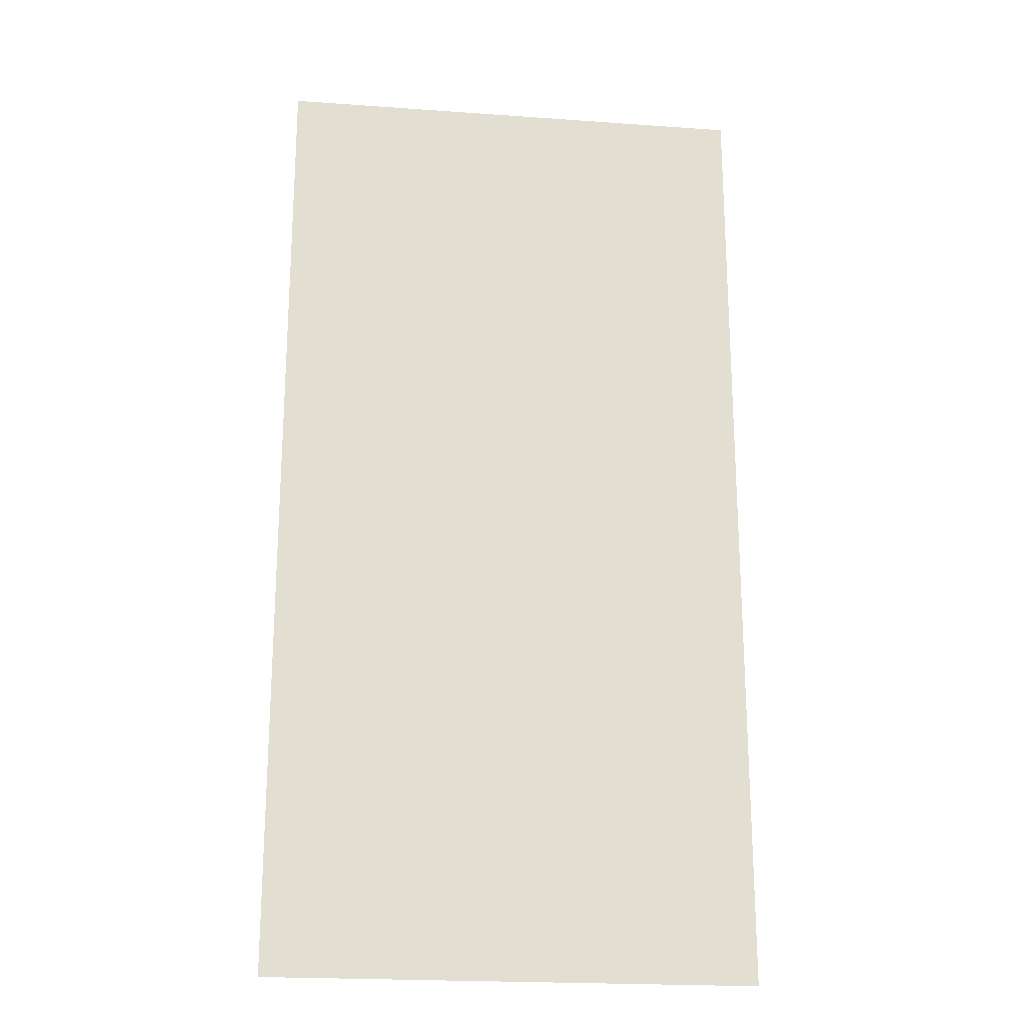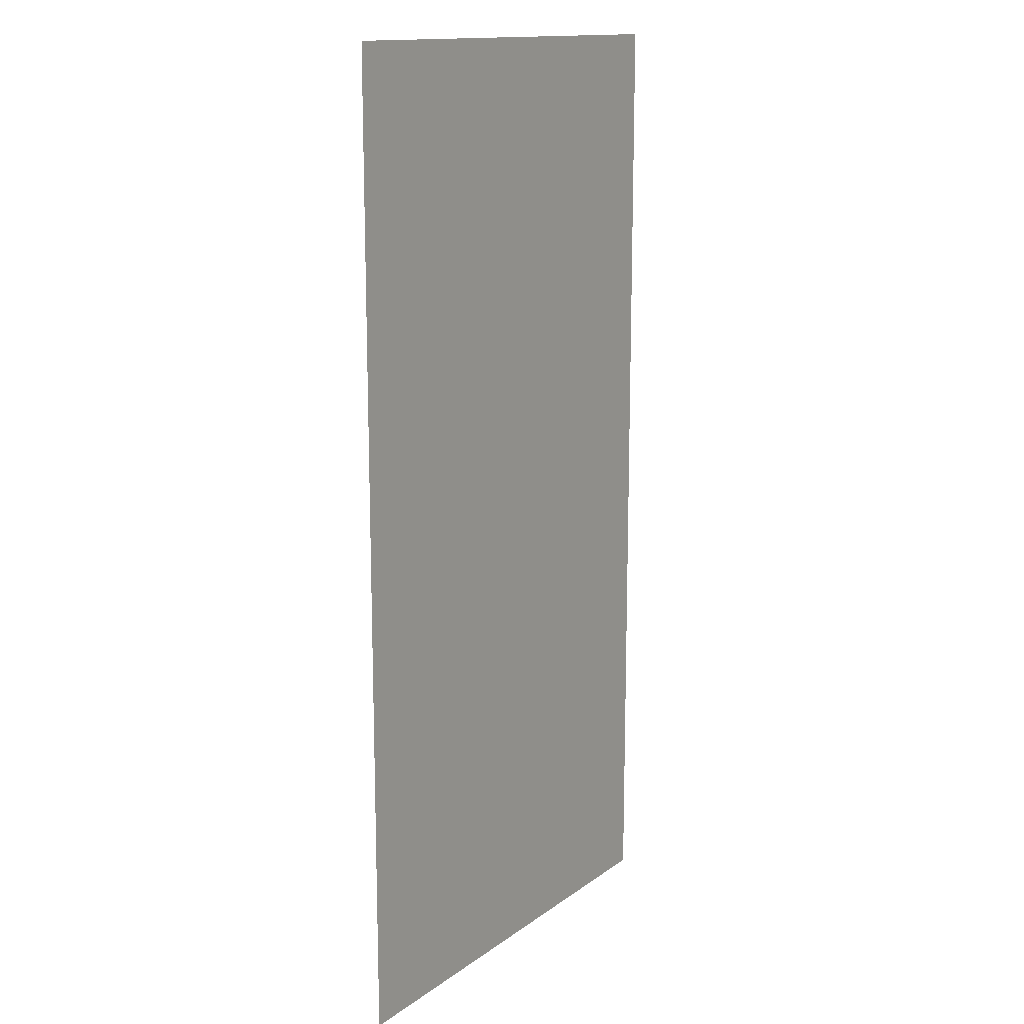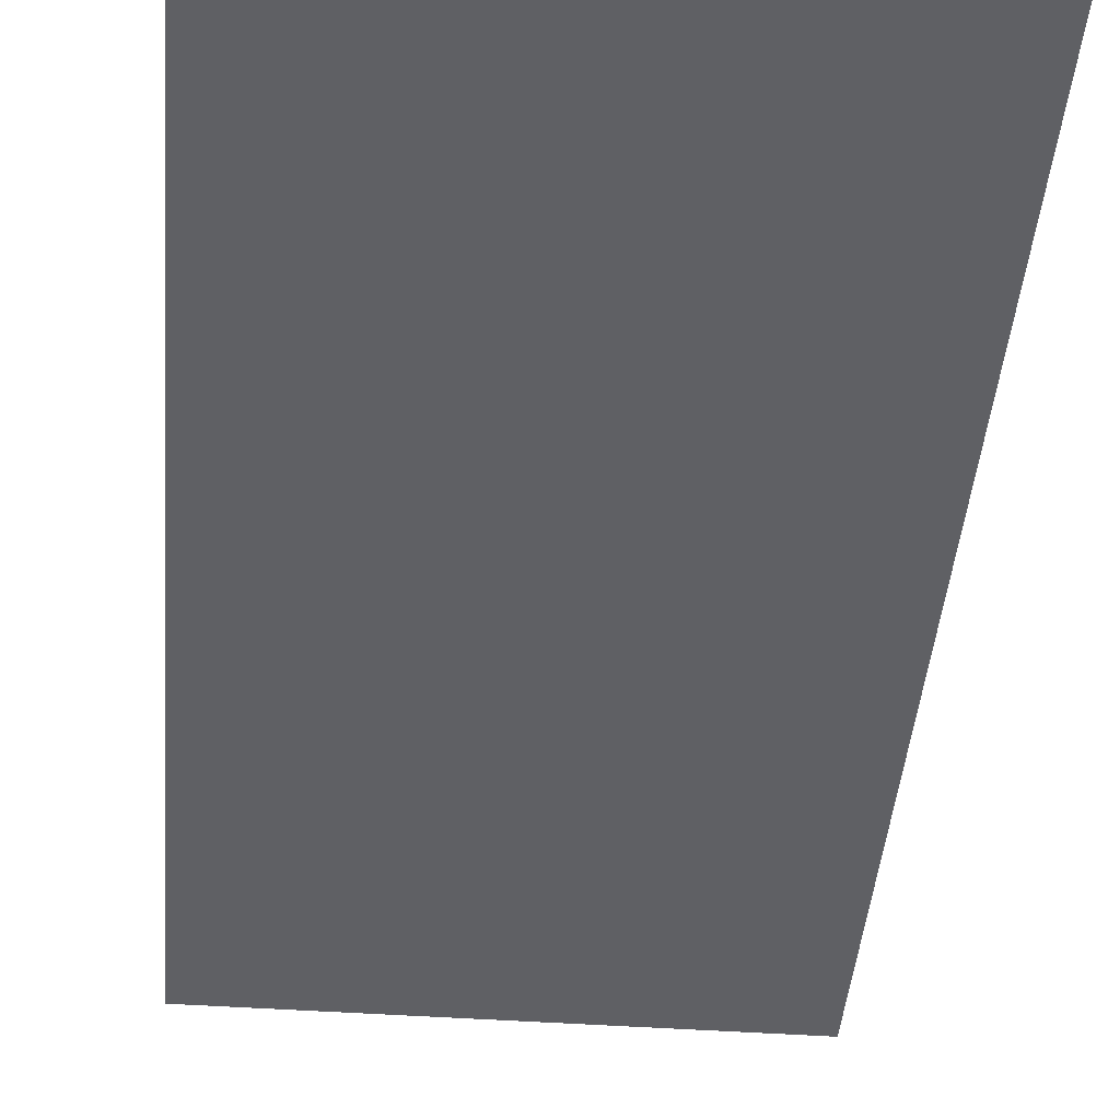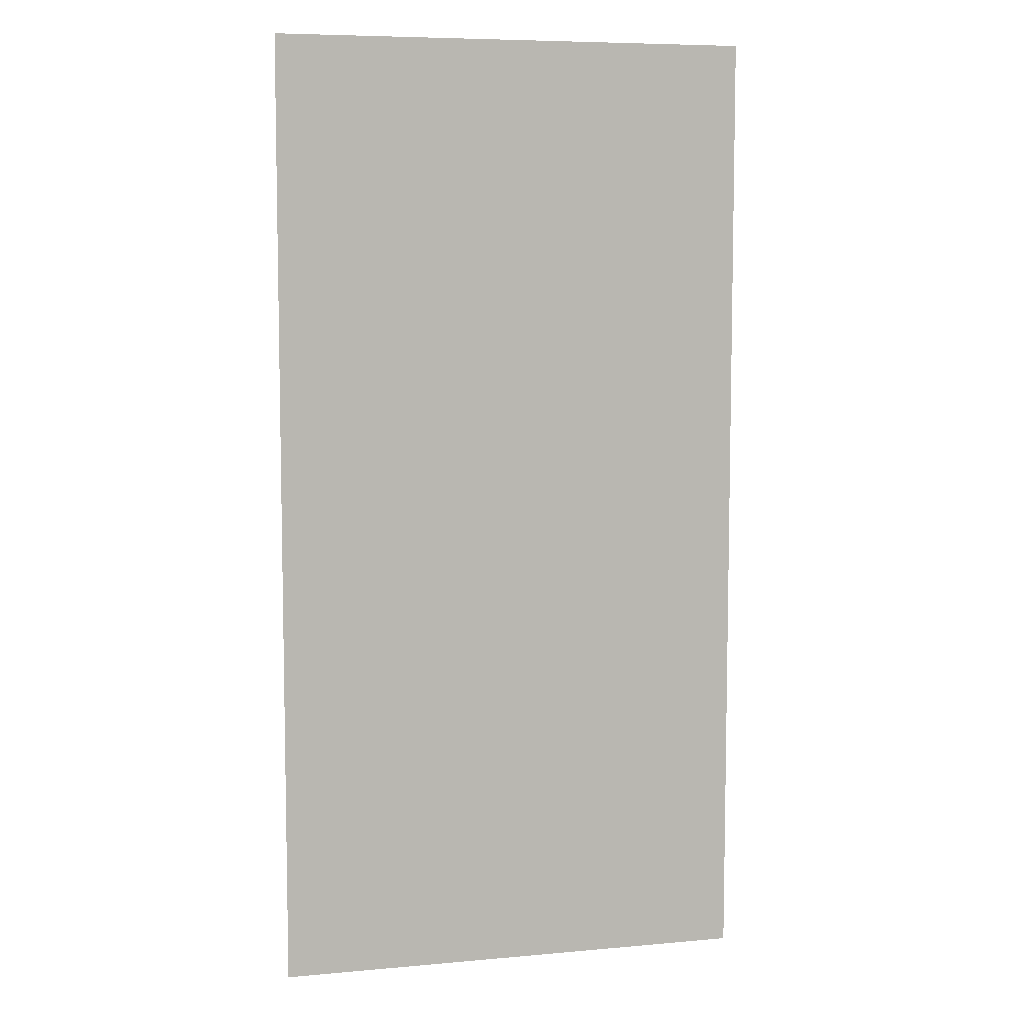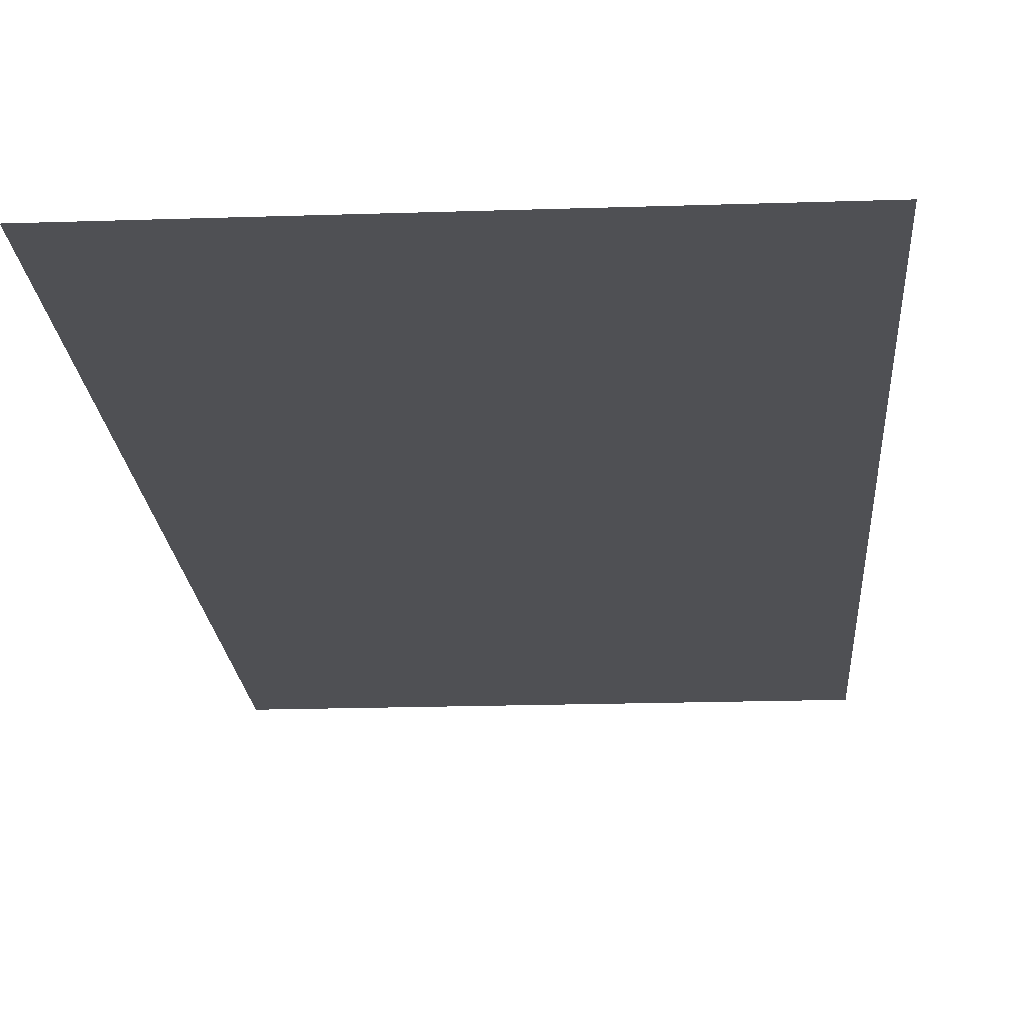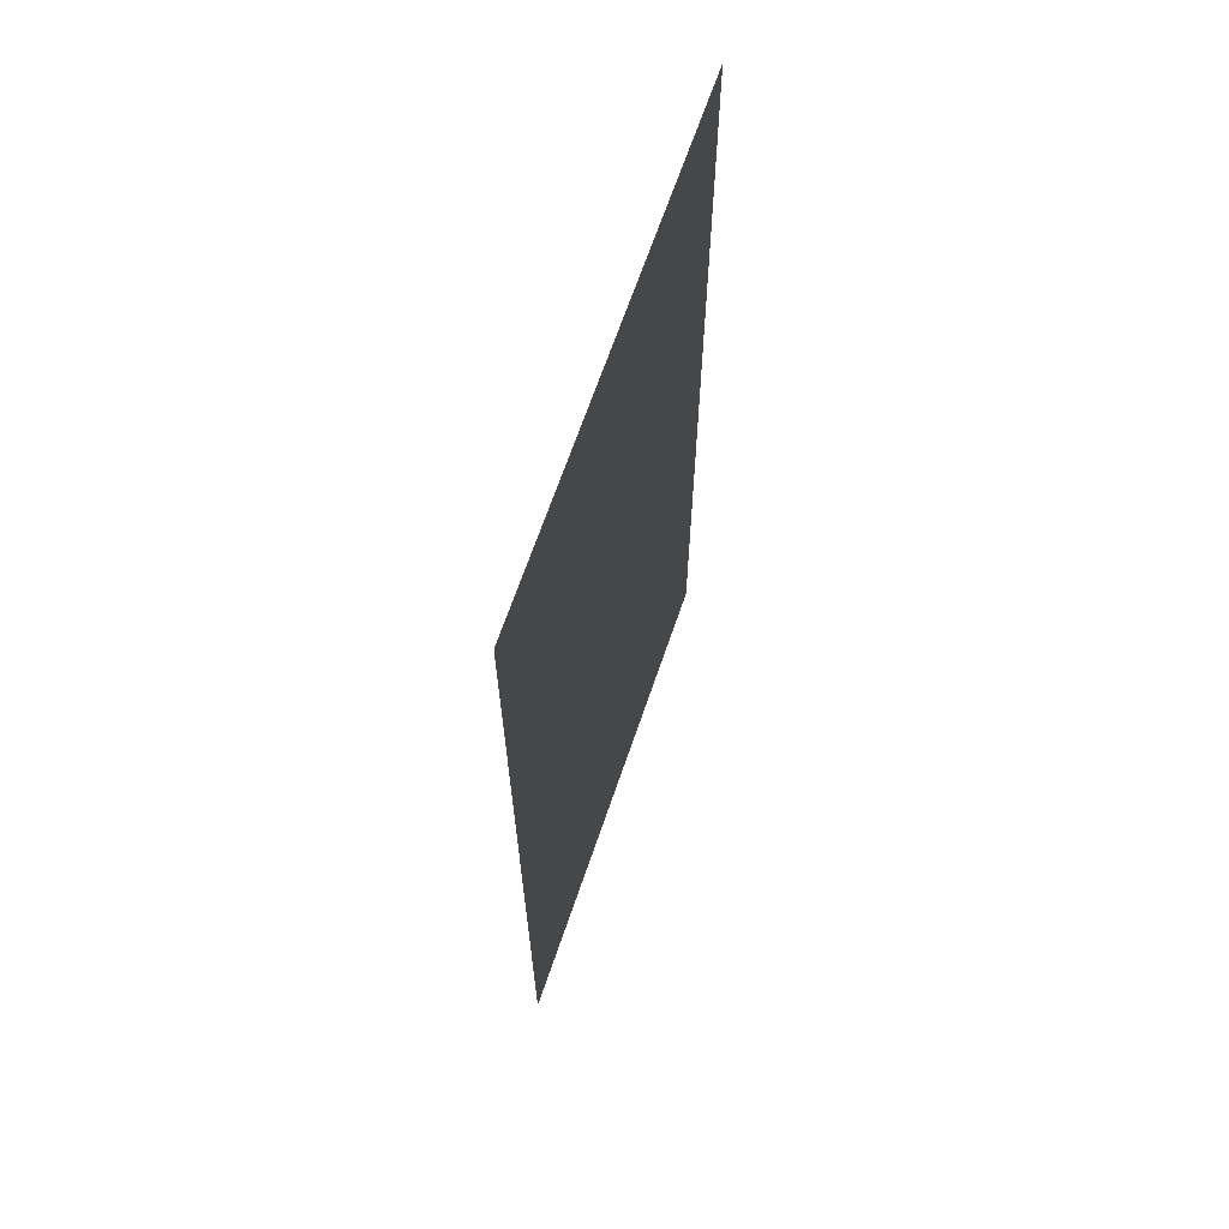
<metadata>
{"format":"obj","ext":"obj","renderer":"f3d","projection":"perspective","resolution":1024,"background":"white","views":[{"elev":-21.5,"azim":172.8,"up":"+Y"},{"elev":14.3,"azim":123.6,"up":"+Y"},{"elev":-43.3,"azim":-4.8,"up":"+Z"},{"elev":7.3,"azim":-14.5,"up":"+Y"},{"elev":-19.1,"azim":-176.4,"up":"+Z"},{"elev":67.1,"azim":-71.1,"up":"+Y"}]}
</metadata>
<code>
v -3 -4 0
v -4 -4 0
v -4 -3 0
v -3 -3 0
v -3 -5 0
v -4 -5 0
v -4 -4 0
v -3 -4 0
g dungeon1_mesh_0139
f 1 2 3 4
f 5 6 7 8

</code>
